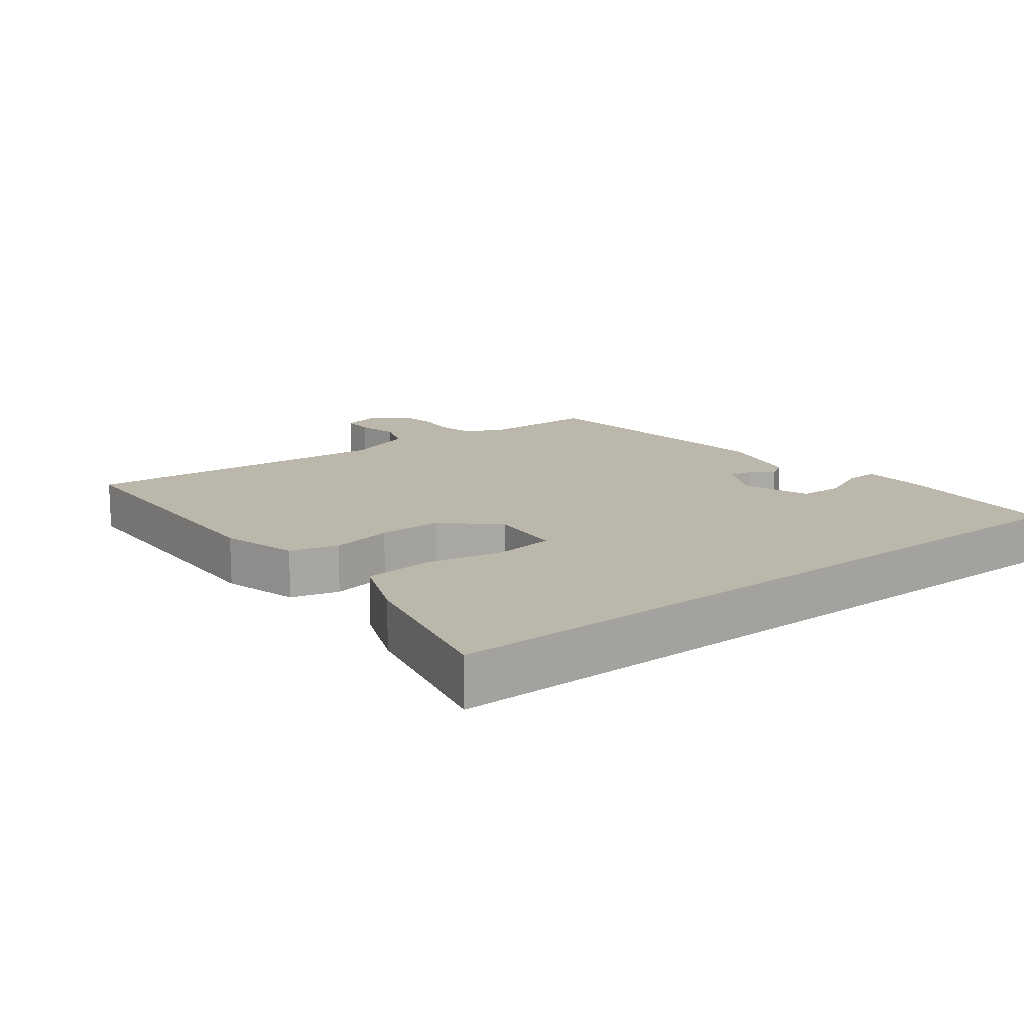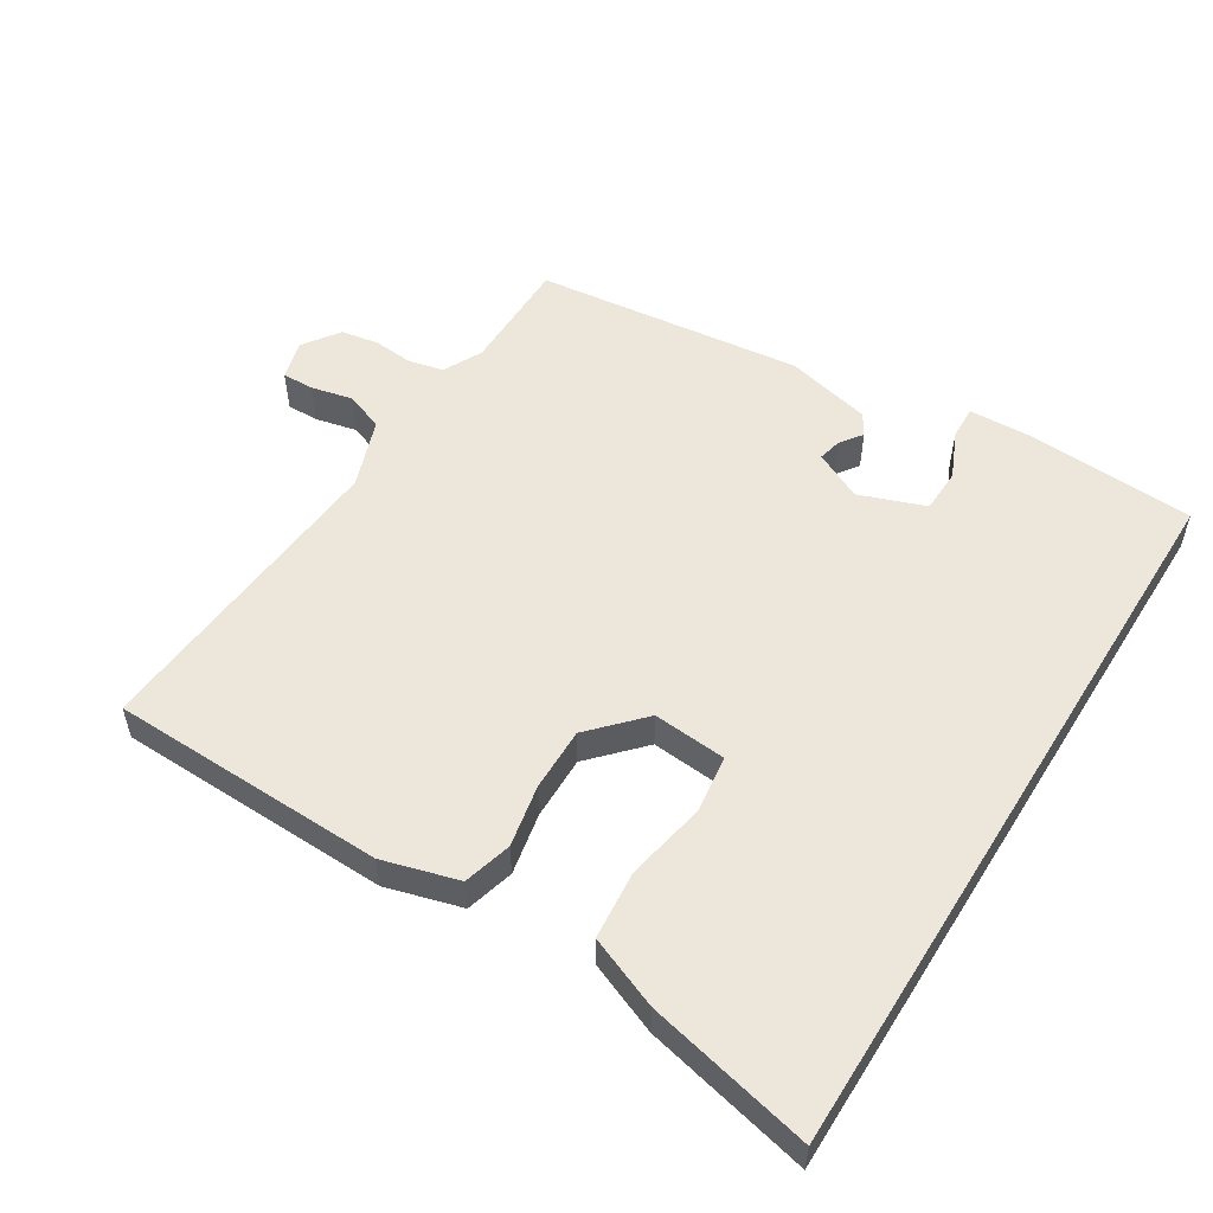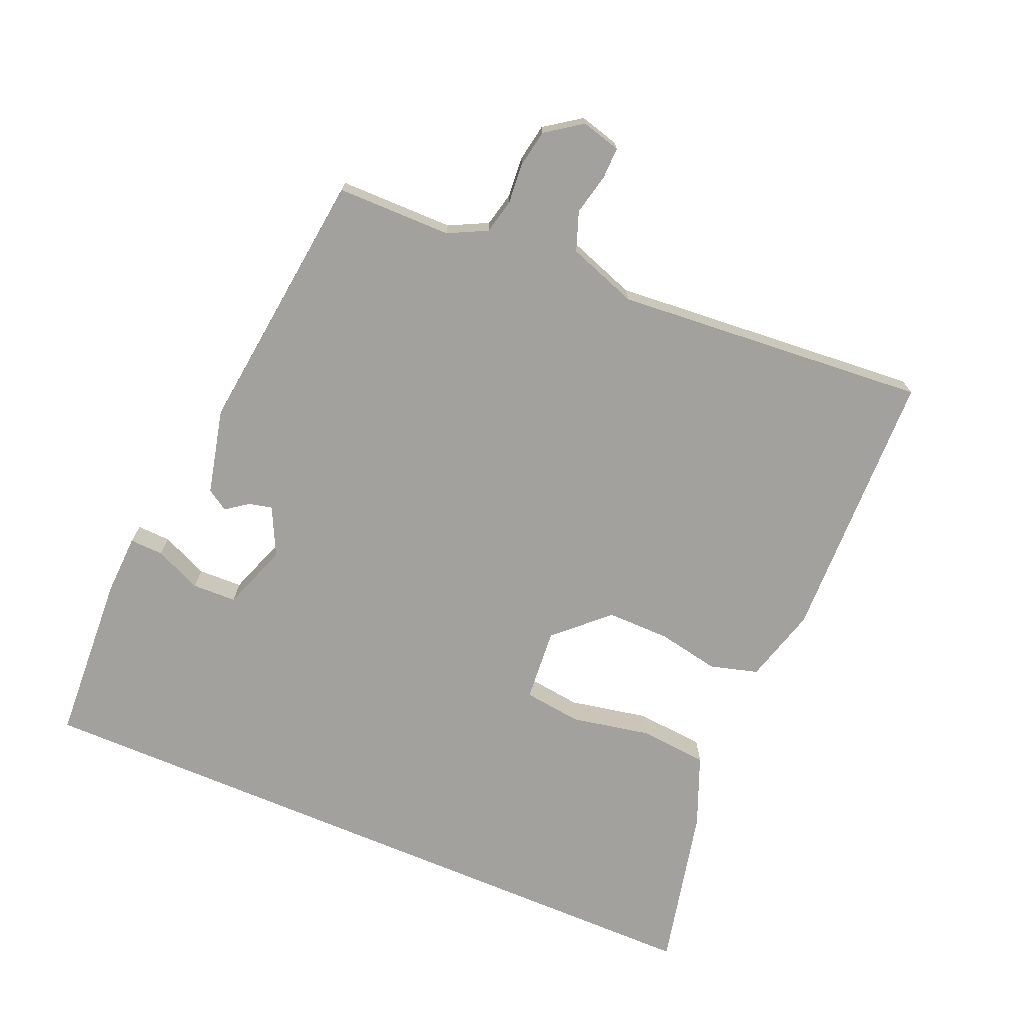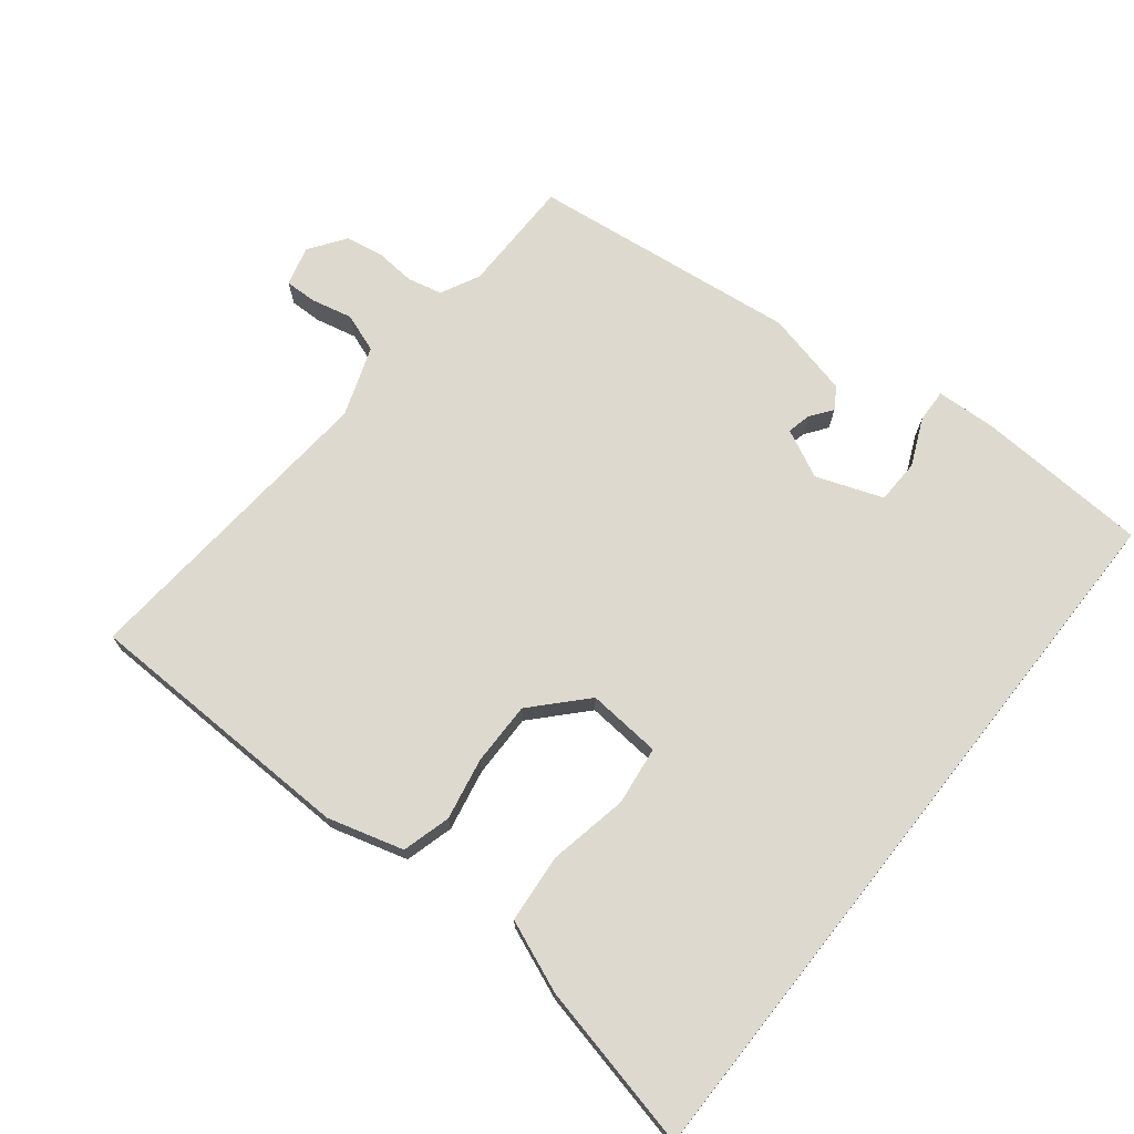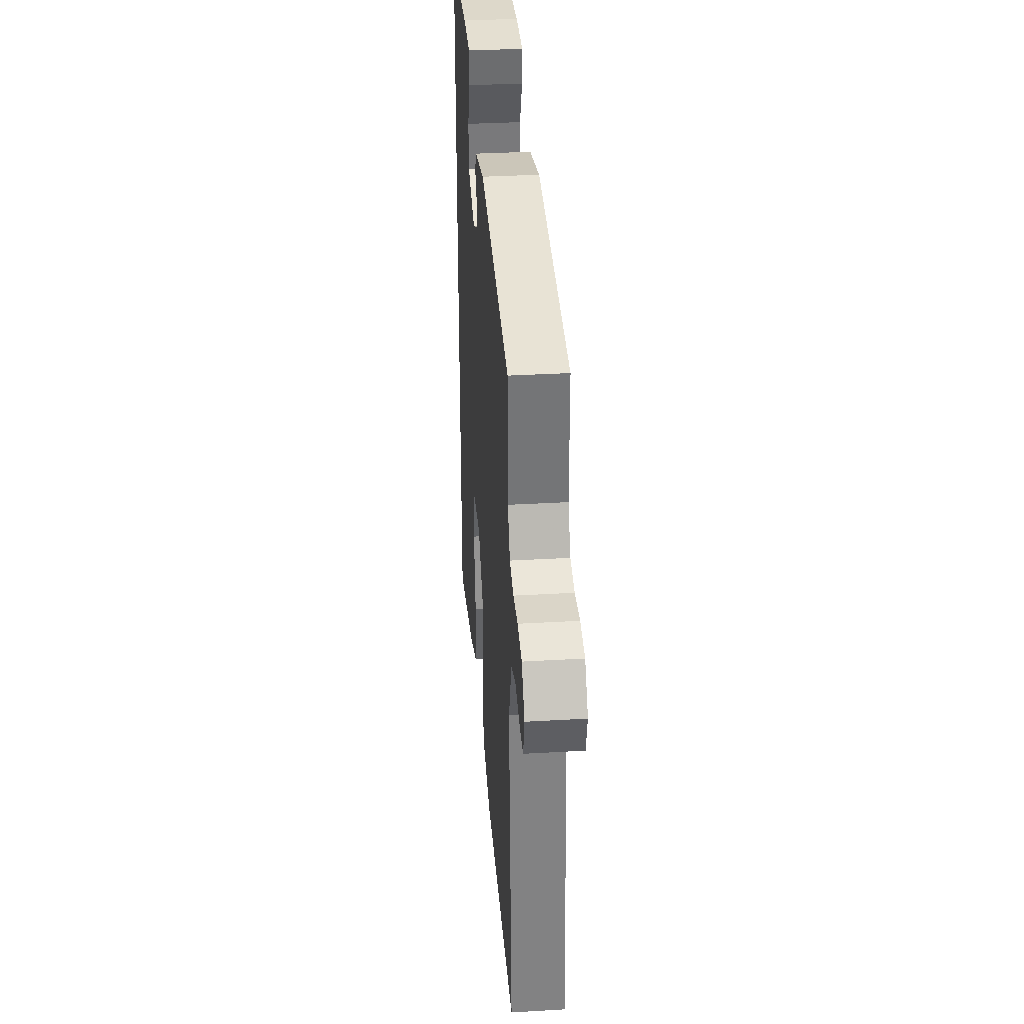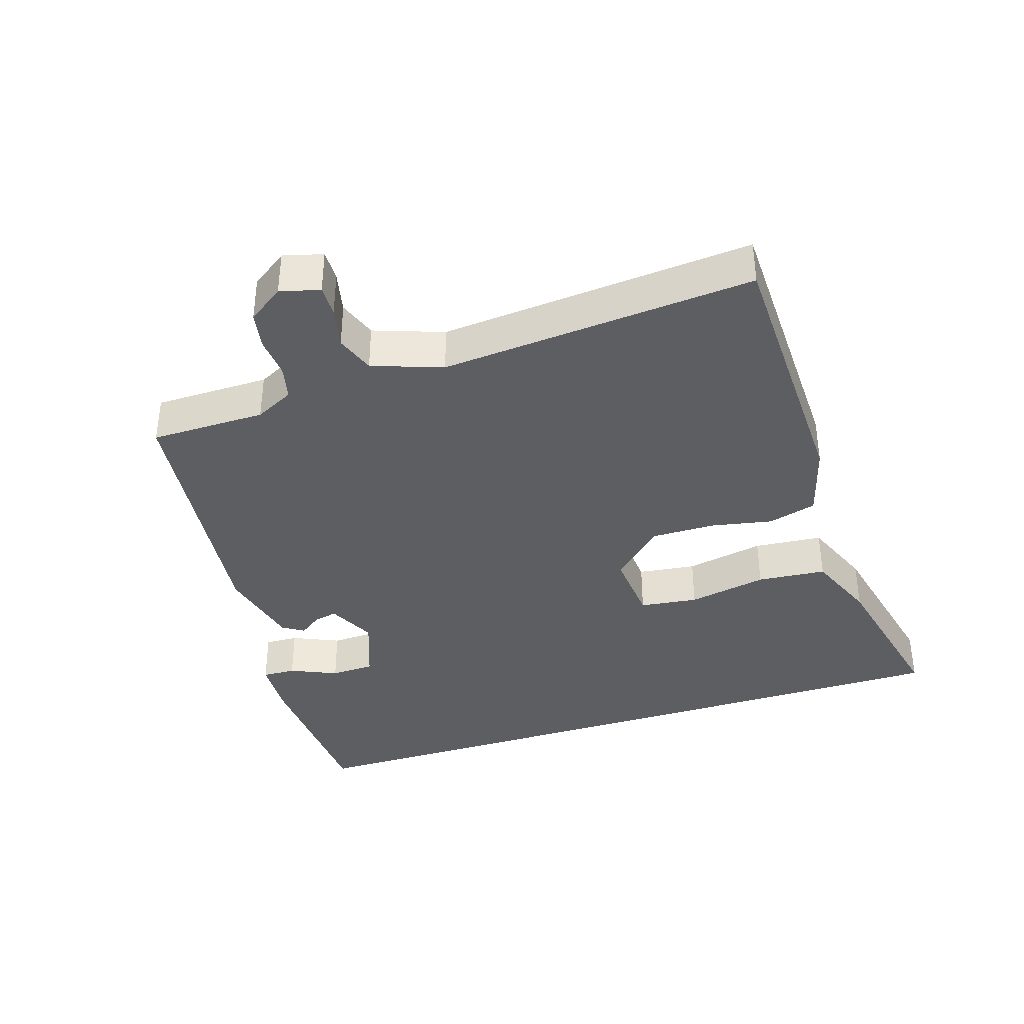
<metadata>
{"format":"obj","ext":"obj","renderer":"f3d","projection":"perspective","resolution":1024,"background":"white","views":[{"elev":14.5,"azim":-127.7,"up":"+Y"},{"elev":54.0,"azim":-148.1,"up":"+Y"},{"elev":-72.0,"azim":67.0,"up":"+Y"},{"elev":71.5,"azim":-141.6,"up":"+Y"},{"elev":34.2,"azim":85.5,"up":"+Z"},{"elev":-37.8,"azim":107.8,"up":"+Y"}]}
</metadata>
<code>
v 0.502 0.07 0.421
v 0.503 0.07 0.249
v 0.532 0.07 0.191
v 0.584 0.07 0.179
v 0.644 0.07 0.184
v 0.7 0.07 0.174
v 0.738 0.07 0.12
v 0.722 0.07 0.061
v 0.675 0.07 0.062
v 0.613 0.07 0.076
v 0.555 0.07 0.055
v 0.518 0.07 -0.049
v 0.556 0.07 -0.518
v 0.145 0.07 -0.528
v 0.032 0.07 -0.496
v 0.012 0.07 -0.424
v 0.03 0.07 -0.332
v 0.031 0.07 -0.237
v -0.041 0.07 -0.16
v -0.151 0.07 -0.169
v -0.162 0.07 -0.256
v -0.139 0.07 -0.374
v -0.148 0.07 -0.477
v -0.254 0.07 -0.52
v -0.5 0.07 -0.575
v -0.5 0.07 0.515
v -0.245 0.07 0.529
v -0.154 0.07 0.525
v -0.156 0.07 0.475
v -0.187 0.07 0.405
v -0.185 0.07 0.339
v -0.086 0.07 0.303
v -0.014 0.07 0.338
v -0.022 0.07 0.373
v -0.046 0.07 0.406
v -0.026 0.07 0.438
v 0.102 0.07 0.468
v 0.502 0 0.421
v 0.503 0 0.249
v 0.532 0 0.191
v 0.584 0 0.179
v 0.644 0 0.184
v 0.7 0 0.174
v 0.738 0 0.12
v 0.722 0 0.061
v 0.675 0 0.062
v 0.613 0 0.076
v 0.555 0 0.055
v 0.518 0 -0.049
v 0.556 0 -0.518
v 0.145 0 -0.528
v 0.032 0 -0.496
v 0.012 0 -0.424
v 0.03 0 -0.332
v 0.031 0 -0.237
v -0.041 0 -0.16
v -0.151 0 -0.169
v -0.162 0 -0.256
v -0.139 0 -0.374
v -0.148 0 -0.477
v -0.254 0 -0.52
v -0.5 0 -0.575
v -0.5 0 0.515
v -0.245 0 0.529
v -0.154 0 0.525
v -0.156 0 0.475
v -0.187 0 0.405
v -0.185 0 0.339
v -0.086 0 0.303
v -0.014 0 0.338
v -0.022 0 0.373
v -0.046 0 0.406
v -0.026 0 0.438
v 0.102 0 0.468
f 34 35 36 37
f 33 34 37 1
f 32 33 1 2
f 27 28 29 30
f 27 30 31
f 26 27 31
f 25 26 31
f 24 25 31 32
f 21 22 23 24
f 20 21 24
f 14 15 16 17
f 12 13 14 17
f 11 12 17 18
f 7 8 9 10
f 5 6 7 10
f 4 5 10 11
f 3 4 11 18
f 20 24 32
f 19 20 32 2
f 2 3 18 19
f 74 73 72 71
f 38 74 71 70
f 39 38 70 69
f 67 66 65 64
f 68 67 64
f 68 64 63
f 68 63 62
f 69 68 62 61
f 61 60 59 58
f 61 58 57
f 54 53 52 51
f 54 51 50 49
f 55 54 49 48
f 47 46 45 44
f 47 44 43 42
f 48 47 42 41
f 55 48 41 40
f 69 61 57
f 39 69 57 56
f 56 55 40 39
f 1 38 39 2
f 2 39 40 3
f 3 40 41 4
f 4 41 42 5
f 5 42 43 6
f 6 43 44 7
f 7 44 45 8
f 8 45 46 9
f 9 46 47 10
f 10 47 48 11
f 11 48 49 12
f 12 49 50 13
f 13 50 51 14
f 14 51 52 15
f 15 52 53 16
f 16 53 54 17
f 17 54 55 18
f 18 55 56 19
f 19 56 57 20
f 20 57 58 21
f 21 58 59 22
f 22 59 60 23
f 23 60 61 24
f 24 61 62 25
f 25 62 63 26
f 26 63 64 27
f 27 64 65 28
f 28 65 66 29
f 29 66 67 30
f 30 67 68 31
f 31 68 69 32
f 32 69 70 33
f 33 70 71 34
f 34 71 72 35
f 35 72 73 36
f 36 73 74 37
f 37 74 38 1

</code>
